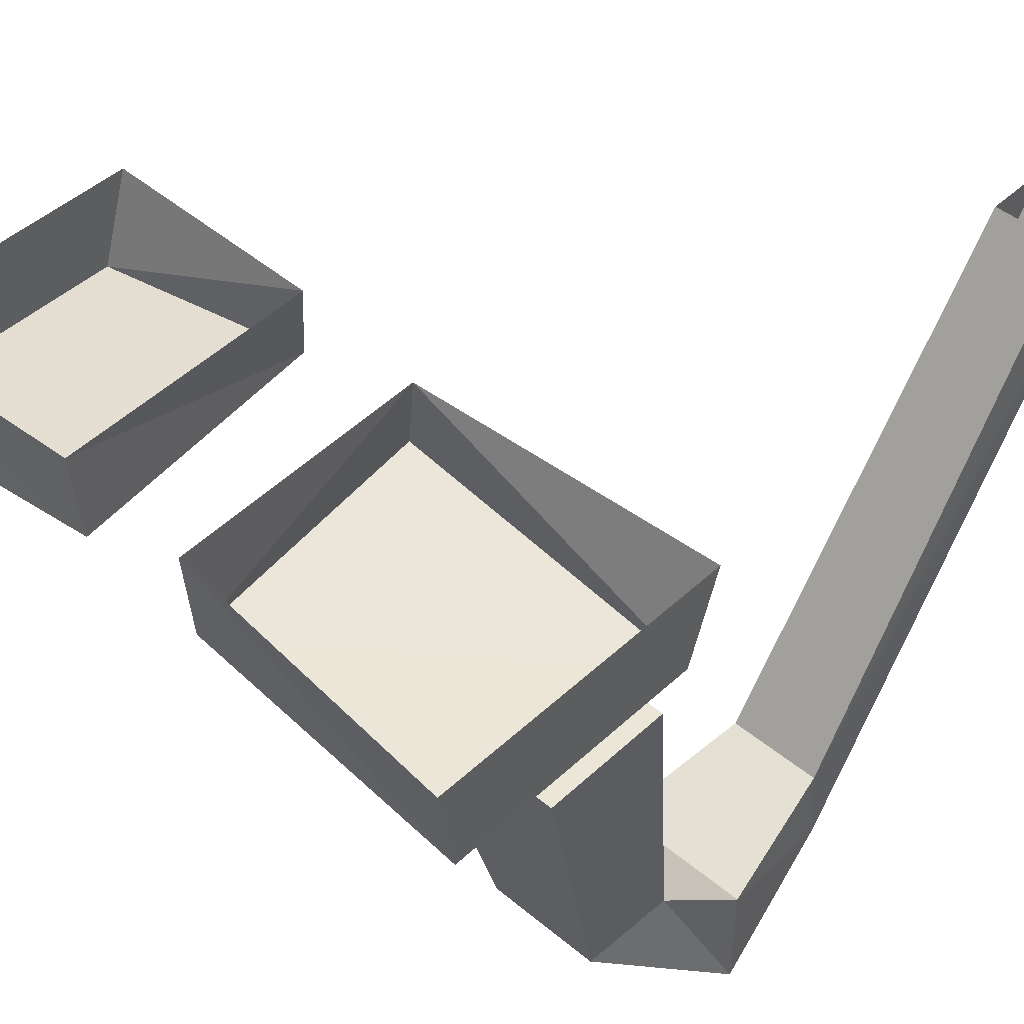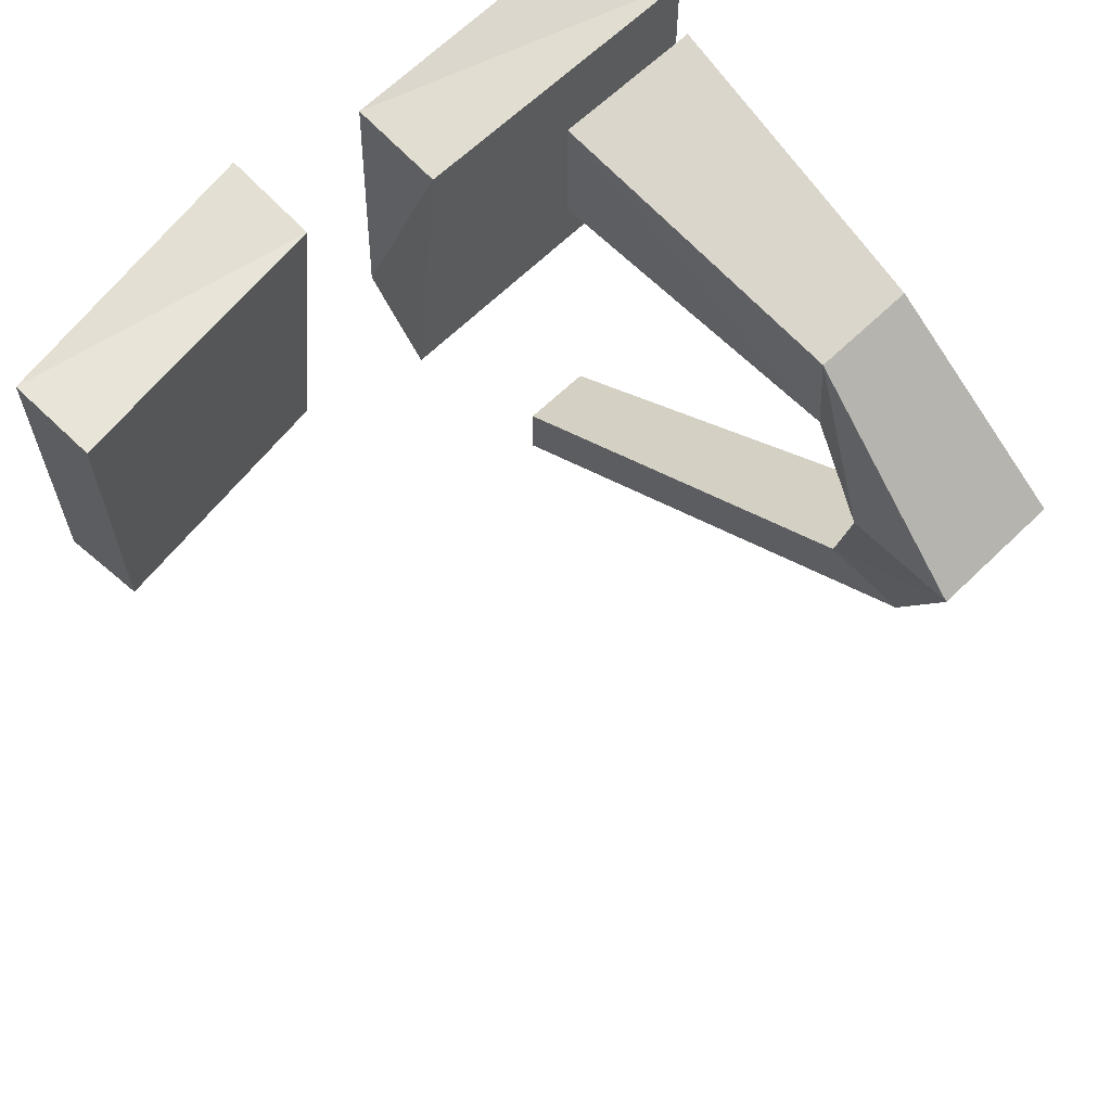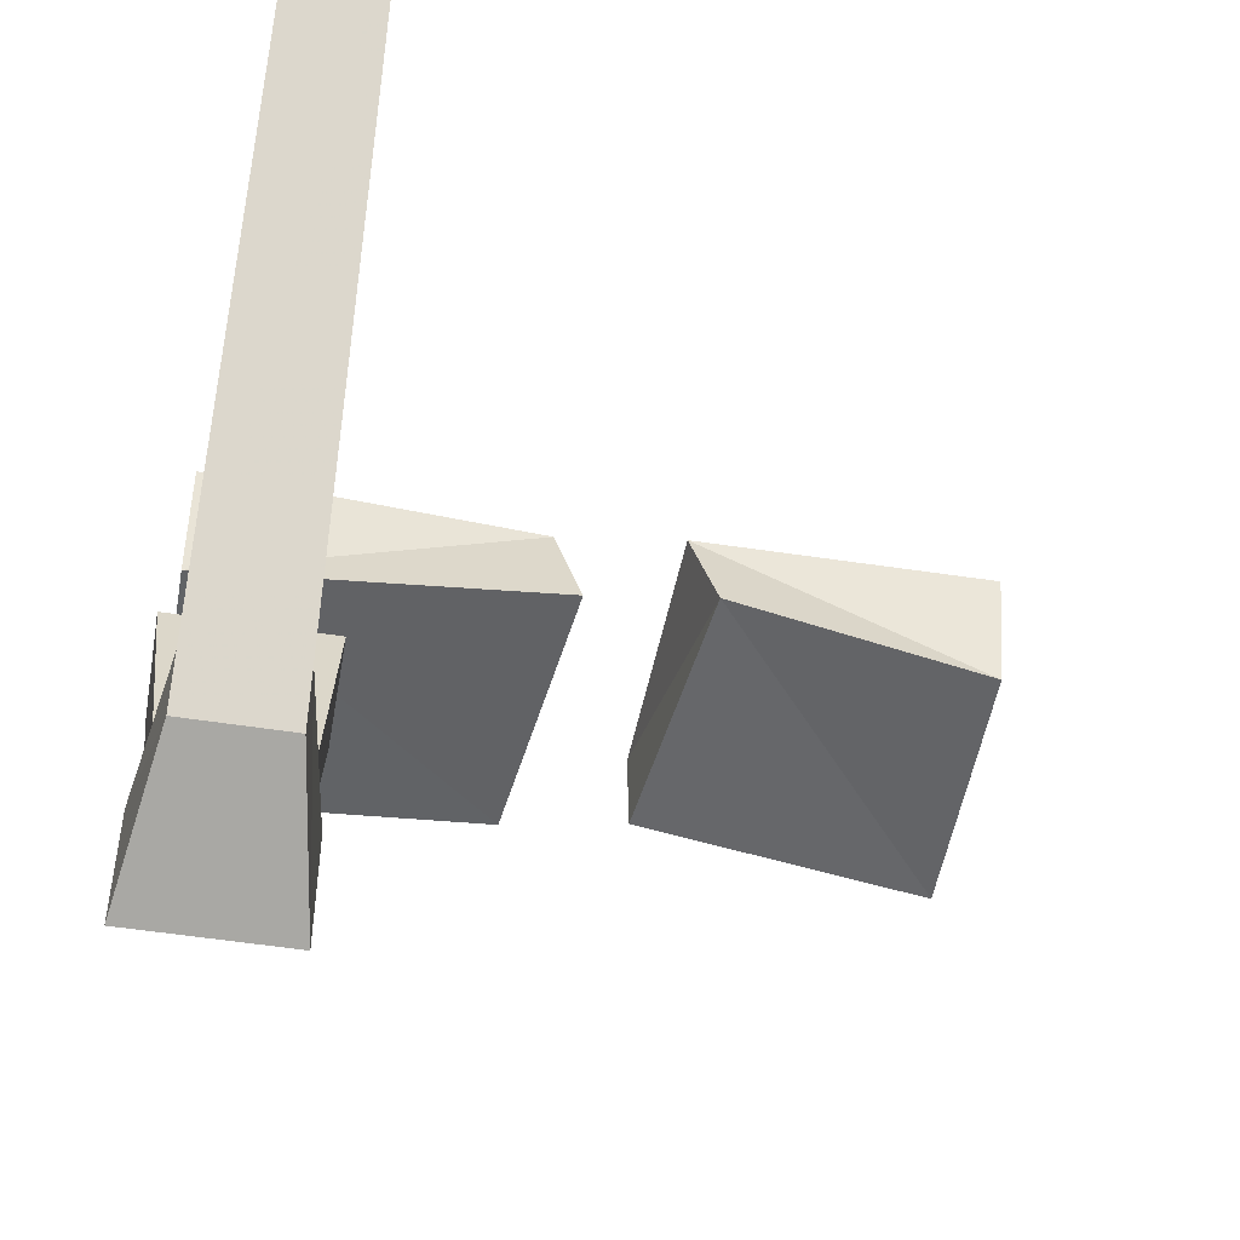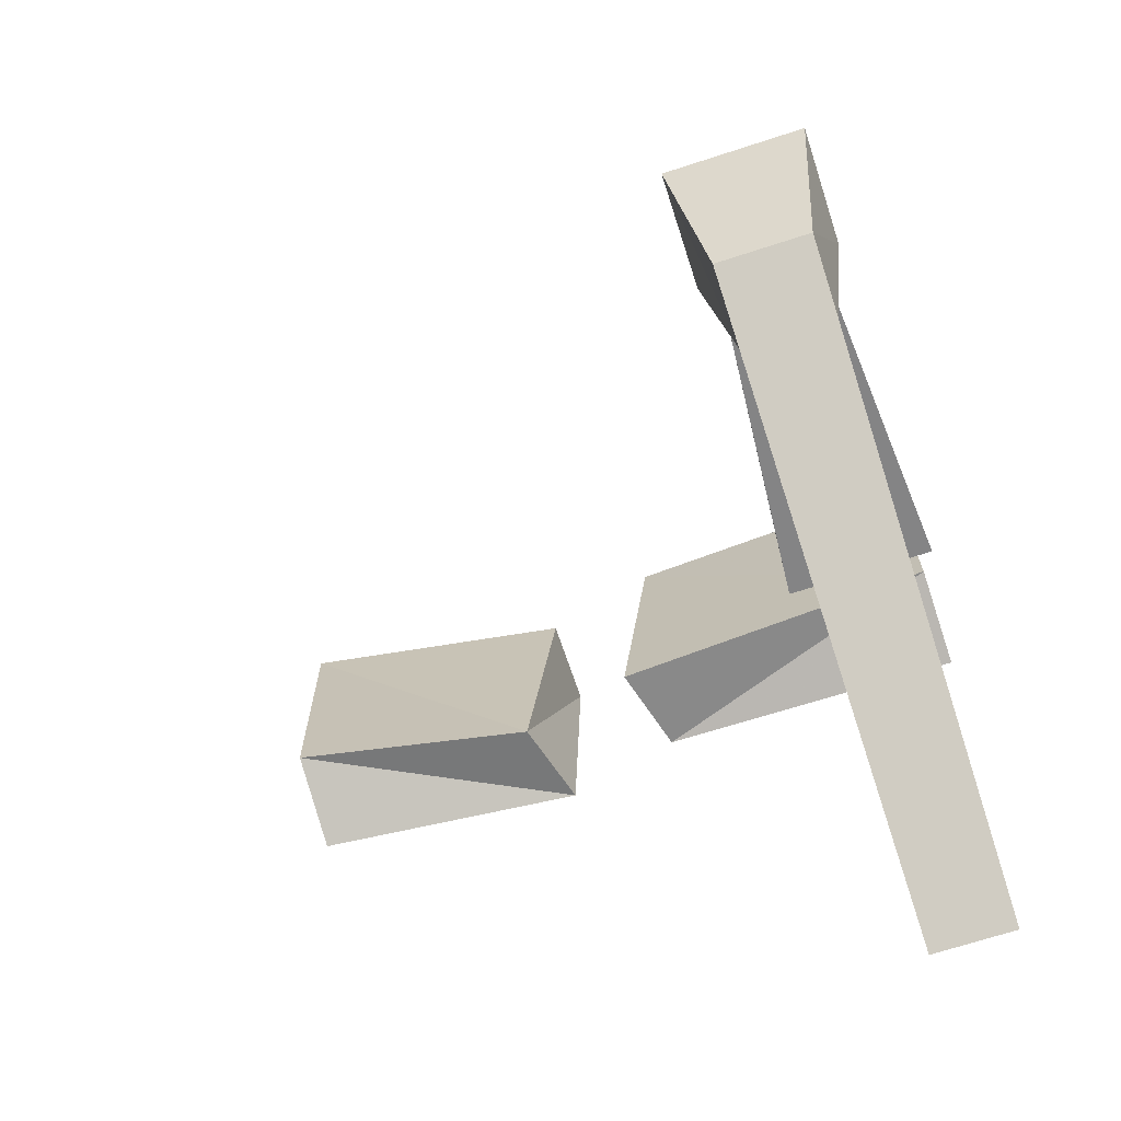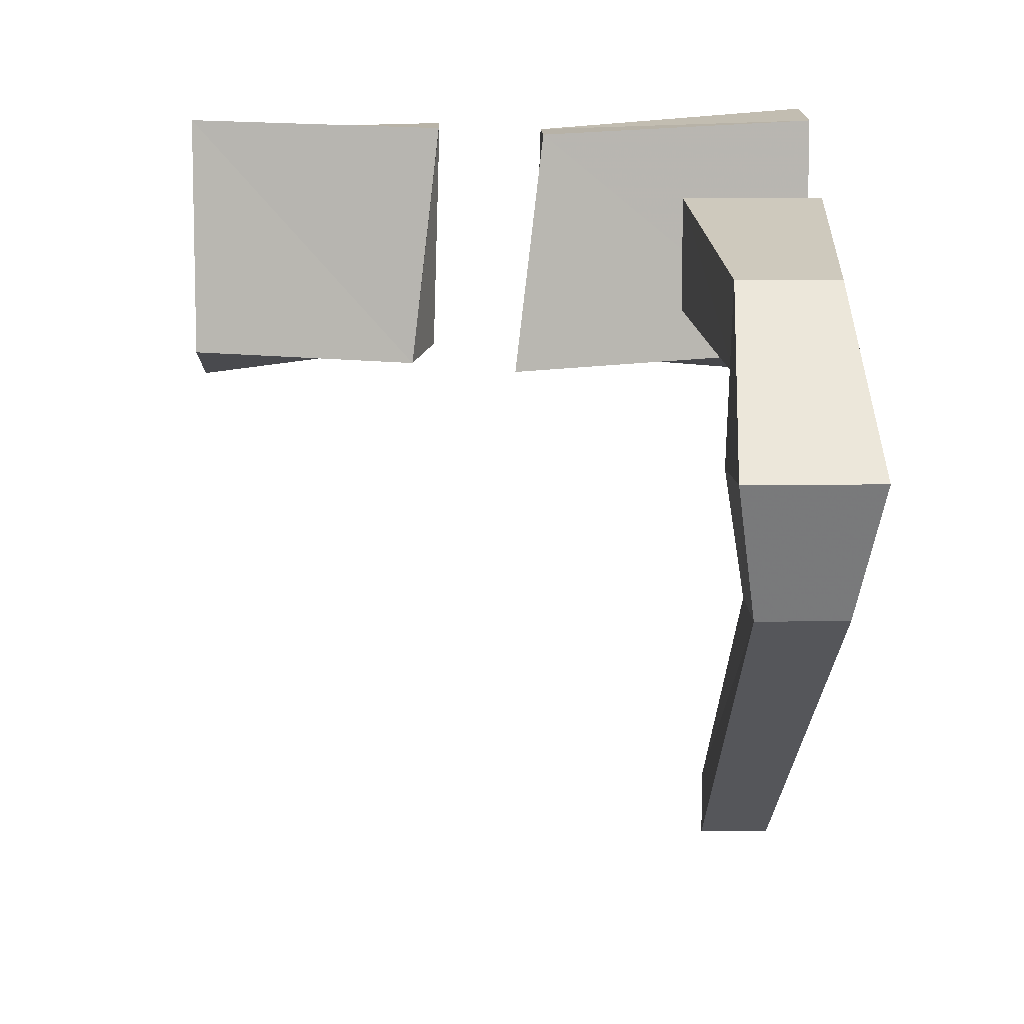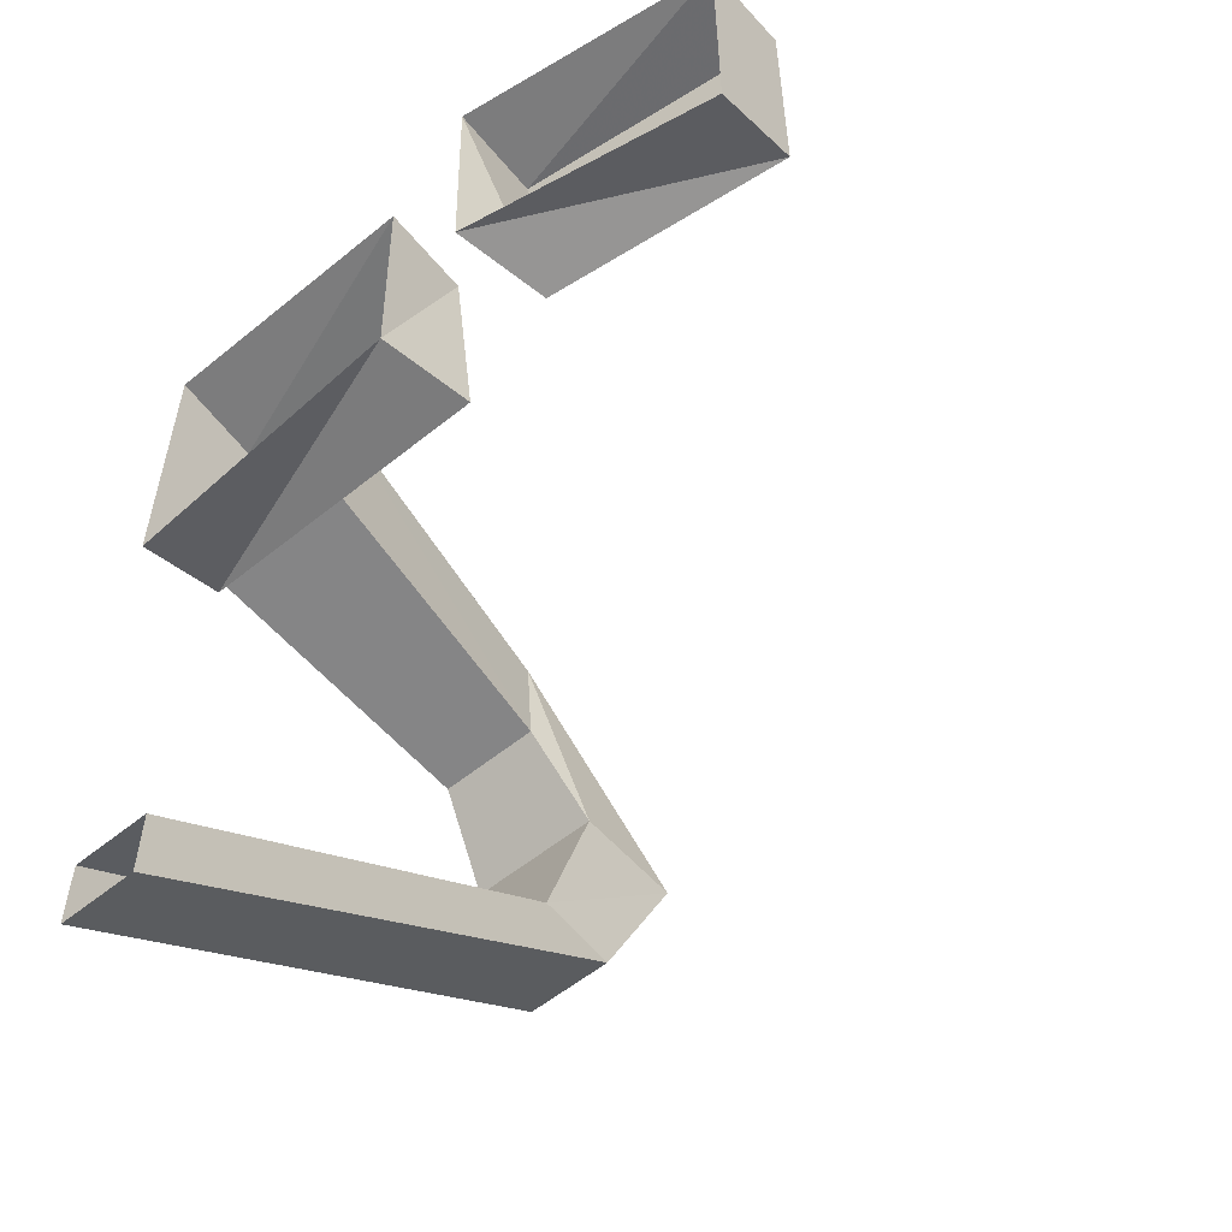
<metadata>
{"format":"obj","ext":"obj","renderer":"f3d","projection":"perspective","resolution":1024,"background":"white","views":[{"elev":46.2,"azim":43.5,"up":"+Y"},{"elev":63.4,"azim":-44.4,"up":"+Z"},{"elev":-50.9,"azim":170.2,"up":"+Y"},{"elev":-69.4,"azim":18.0,"up":"+Z"},{"elev":8.2,"azim":-1.2,"up":"+Z"},{"elev":-56.2,"azim":-139.6,"up":"+Z"}]}
</metadata>
<code>
v -0.07812 -0.05469 0.9766
v -0.3516 -0.09375 0.9844
v -0.1094 -0.05469 0.7109
v -0.07812 0.03906 0.9844
v -0.3516 0 0.9766
v -0.3516 0 0.6953
v -0.3516 -0.09375 0.7266
v -0.08594 0.03906 0.7266
v 0.2344 0 0.1406
v 0.3125 0 0.1406
v 0.3203 -0.5312 0.5
v 0.2266 -0.5312 0.5
v 0.2344 0 0.2109
v 0.2266 -0.4453 0.5078
v 0.3125 0 0.2109
v 0.3203 -0.4453 0.5078
v 0.3438 -0.4766 0.6406
v 0.3438 -0.5938 0.6406
v 0.2031 -0.5938 0.6406
v 0.2031 -0.4766 0.6406
v 0.2188 -0.4062 0.7266
v 0.3281 -0.4062 0.7266
v 0.3281 -0.3984 0.8203
v 0.2188 -0.3984 0.8203
v 0.1953 -0.09375 0.8984
v 0.1953 -0.09375 0.7734
v 0.3516 -0.09375 0.7734
v 0.3516 -0.09375 0.8984
v 0.03906 -0.08594 0.9688
v 0.007812 -0.08594 0.7031
v 0.3359 -0.09375 0.7266
v 0.3359 -0.09375 0.9844
v 0.03906 0.007812 0.9766
v 0.03125 0.007812 0.7188
v 0.3359 0 0.6953
v 0.3359 0 1
f 1 2 3
f 2 7 3
f 29 30 31
f 29 31 32
f 1 3 4
f 1 4 5
f 1 5 2
f 2 5 6
f 2 6 7
f 3 7 8
f 3 8 4
f 7 6 8
f 9 10 11
f 9 11 12
f 9 12 13
f 13 12 14
f 13 14 15
f 15 14 16
f 15 16 10
f 10 16 11
f 11 16 17
f 11 17 18
f 11 18 12
f 12 18 19
f 12 19 14
f 14 19 20
f 14 20 16
f 16 20 17
f 17 20 21
f 17 21 22
f 17 22 18
f 18 22 23
f 18 23 19
f 19 23 24
f 19 24 20
f 20 24 21
f 21 24 25
f 21 25 26
f 21 26 22
f 22 26 27
f 22 27 23
f 23 27 28
f 23 28 24
f 24 28 25
f 28 25 26
f 28 26 27
f 29 32 33
f 29 33 34
f 29 34 30
f 30 34 31
f 31 34 35
f 31 35 32
f 32 35 36
f 32 36 33

</code>
